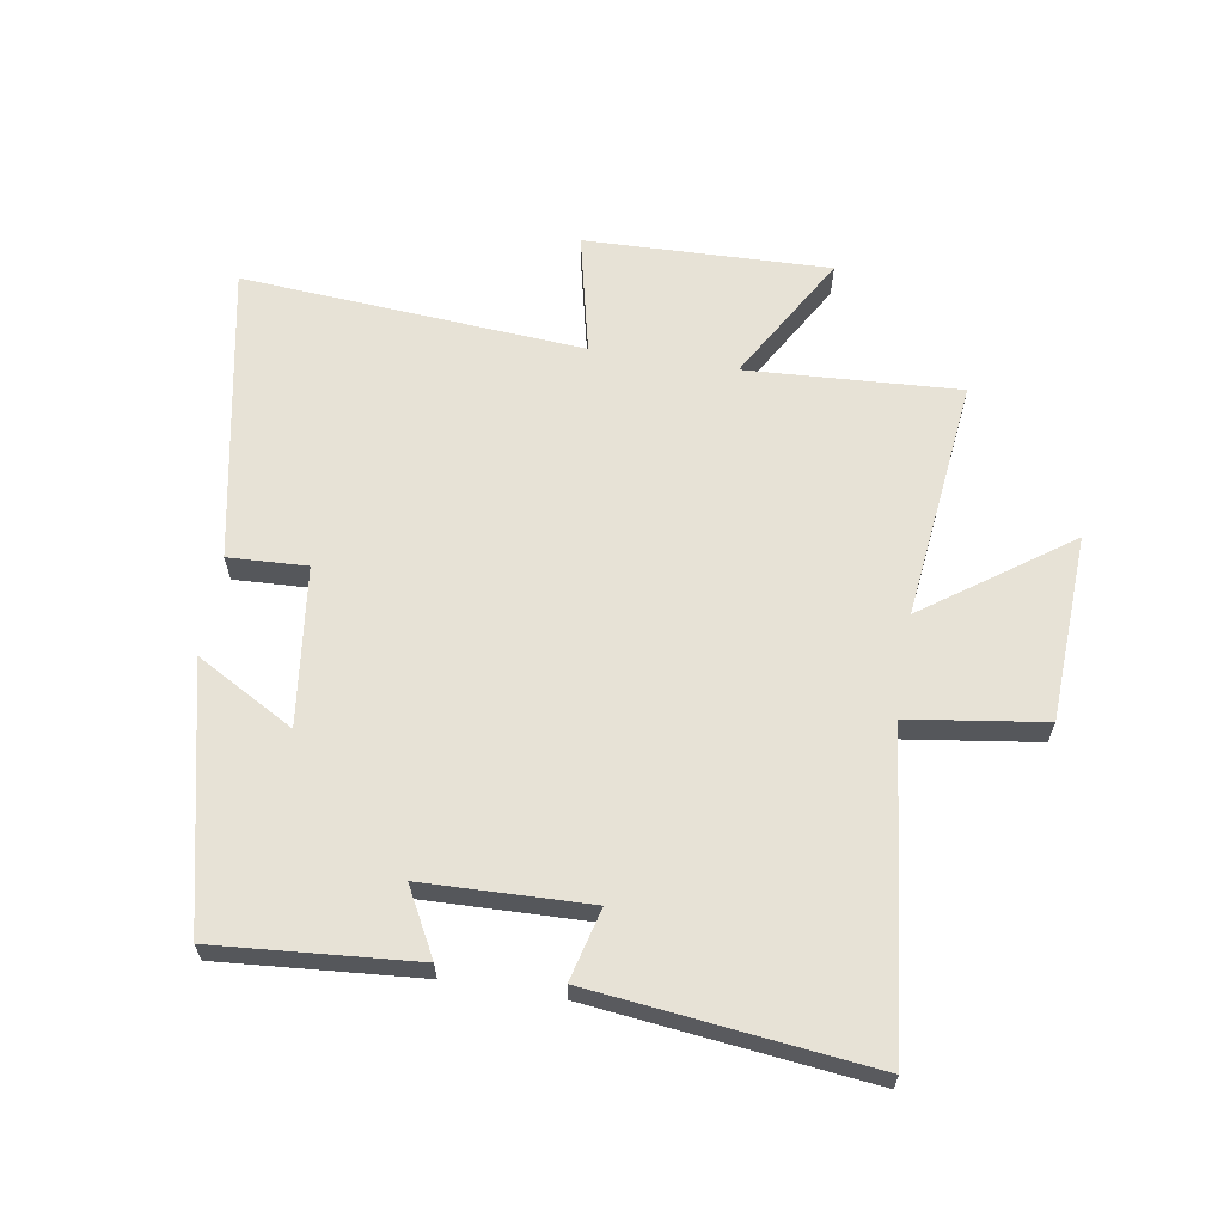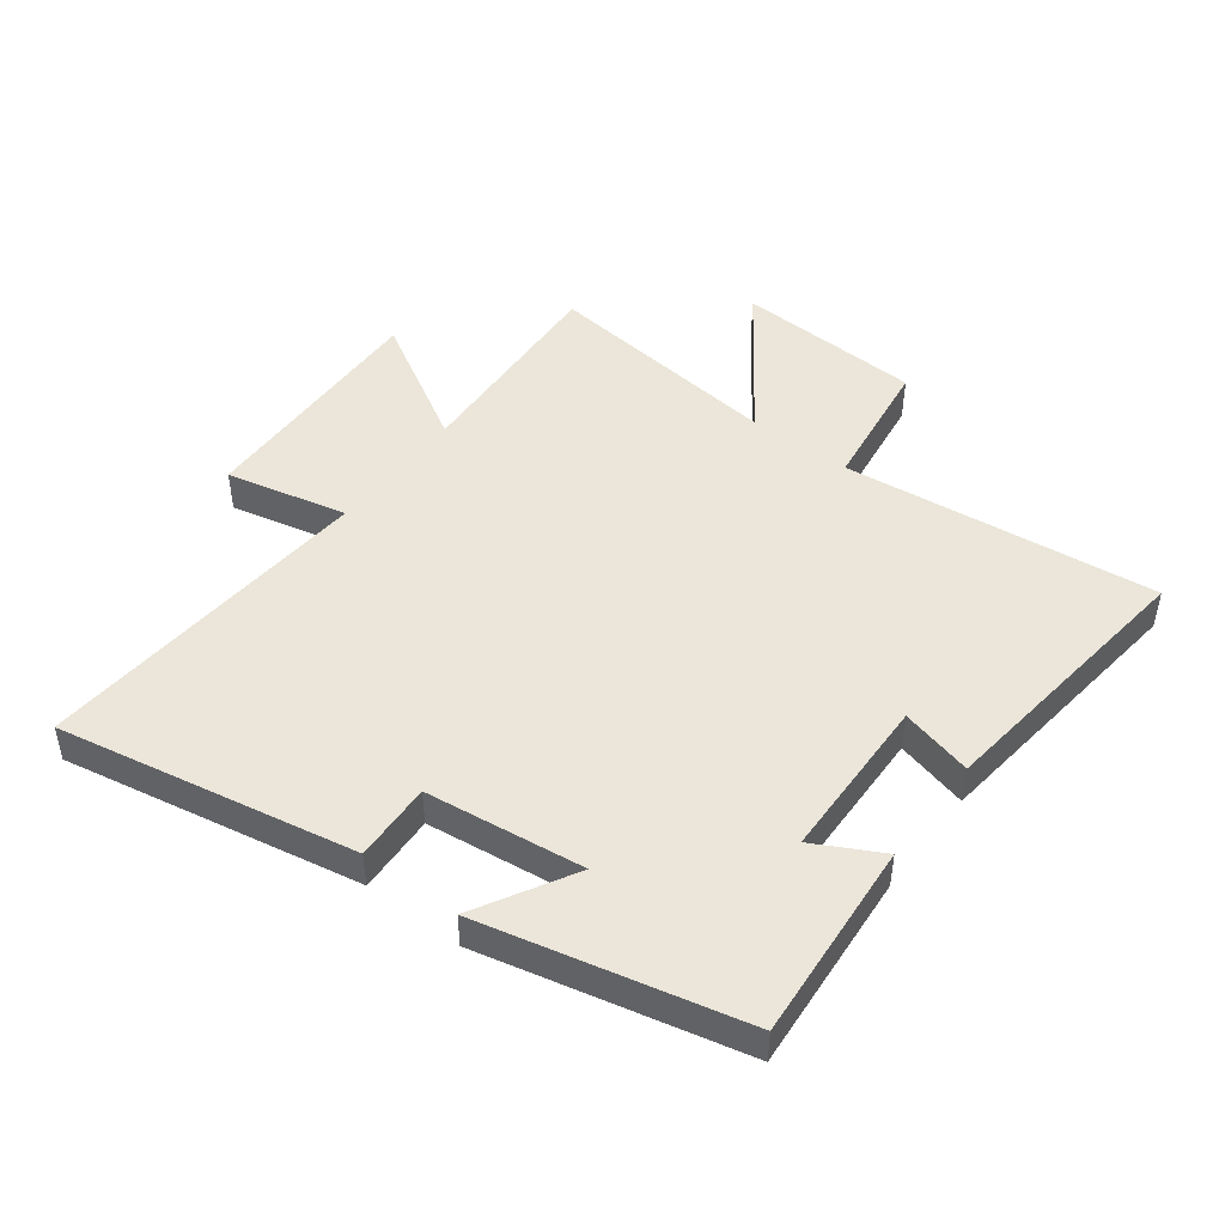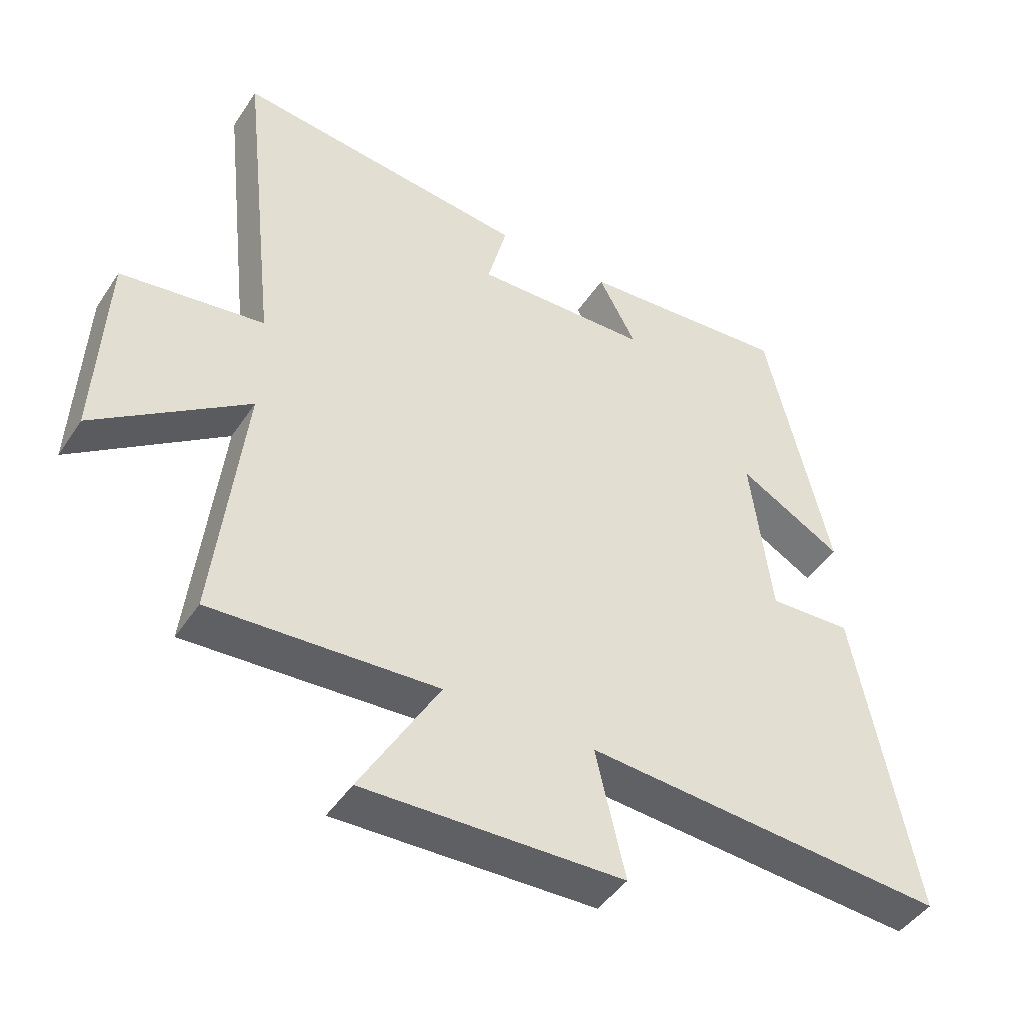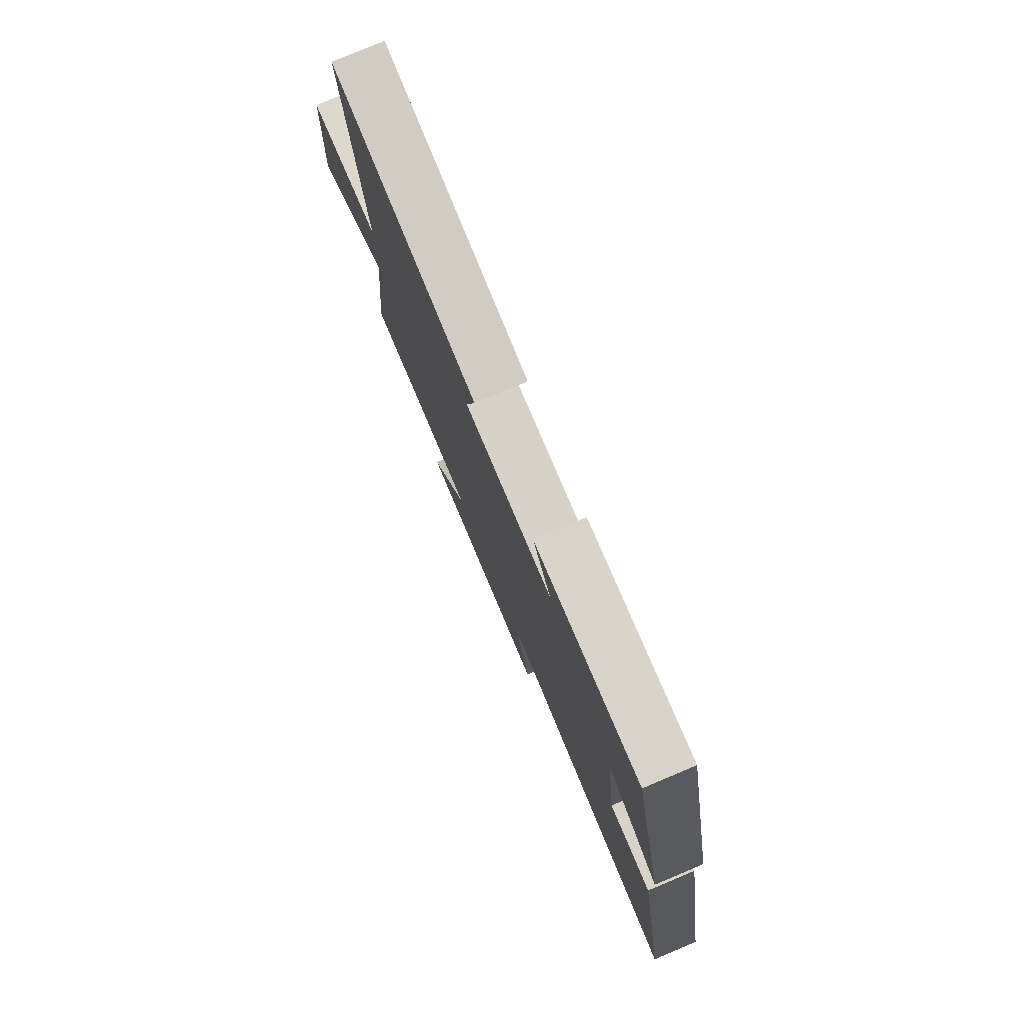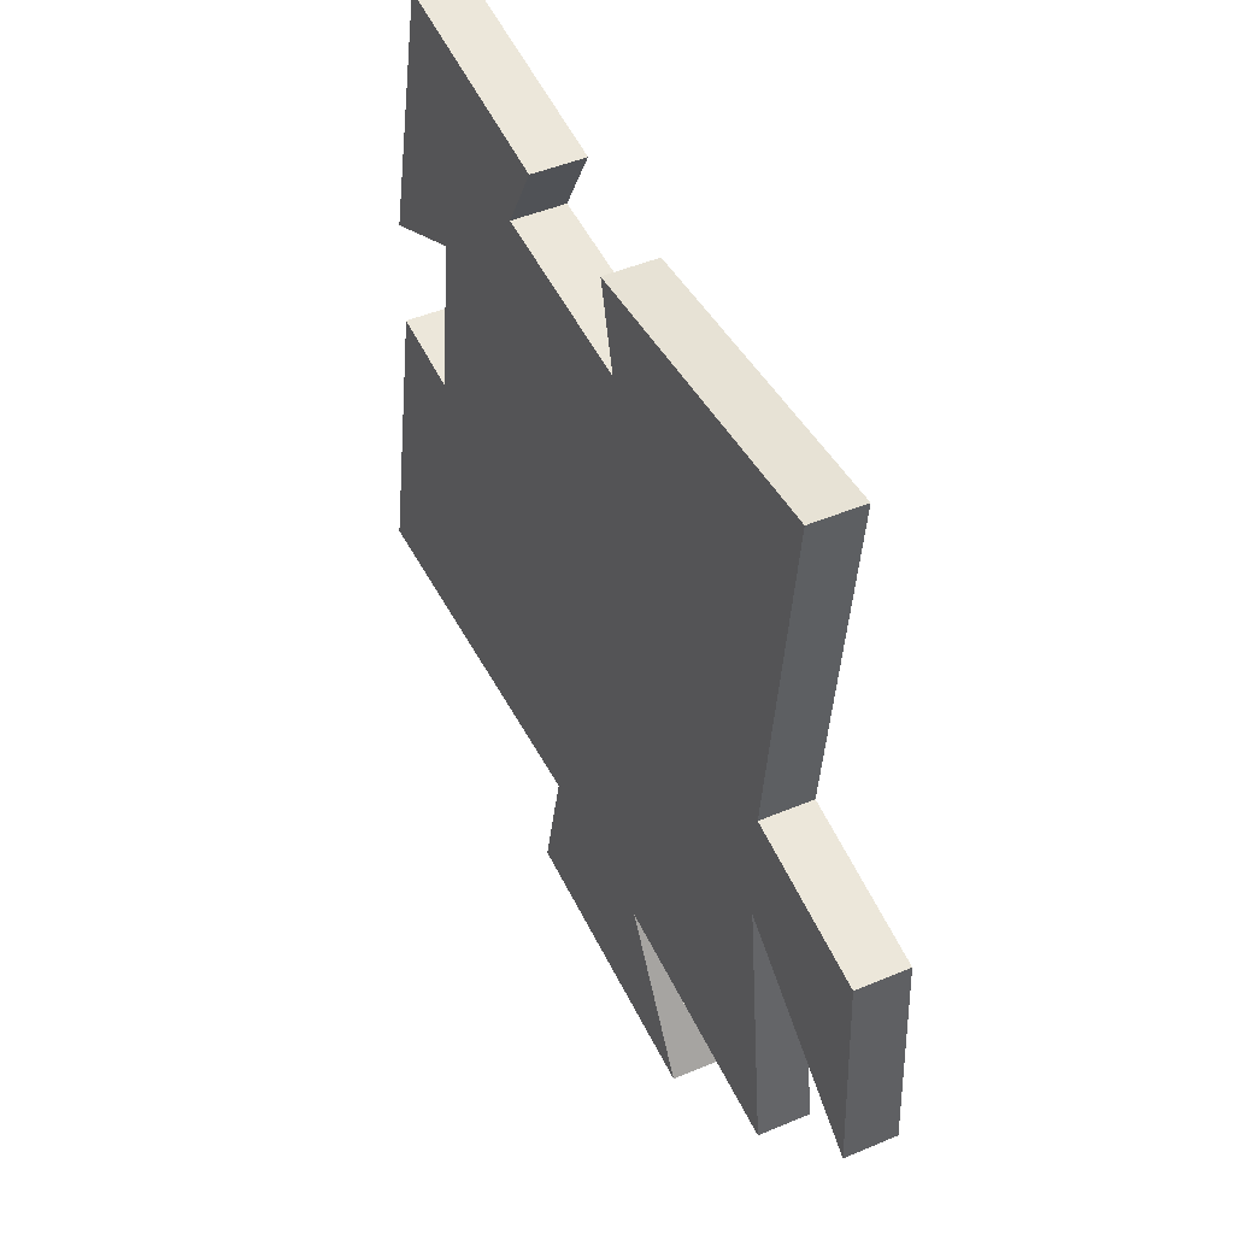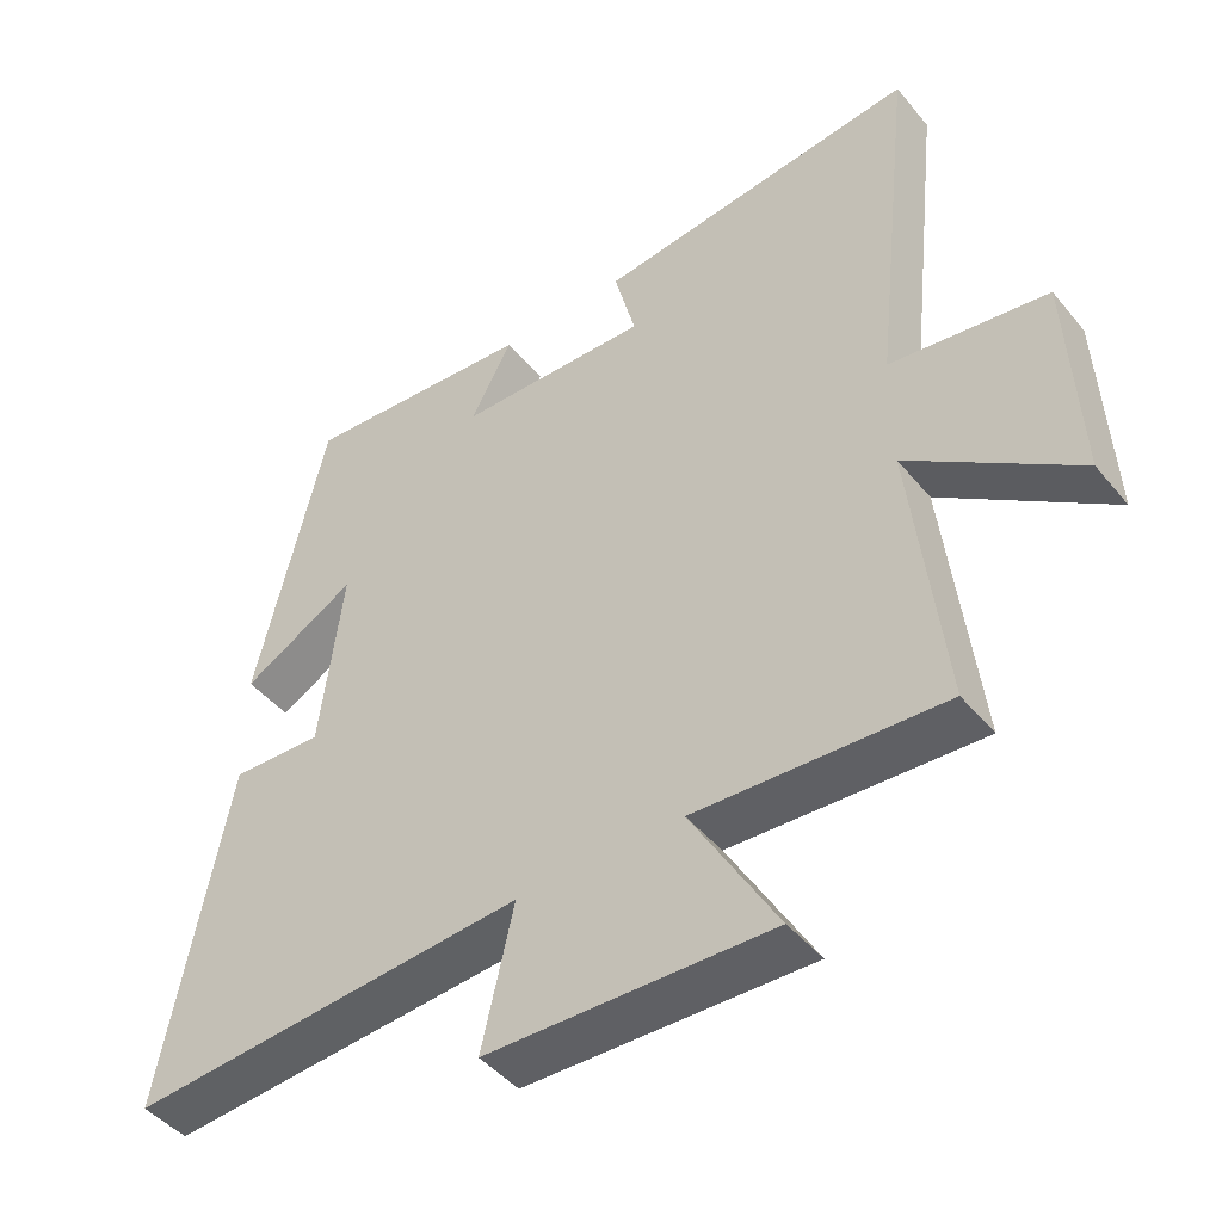
<metadata>
{"format":"obj","ext":"obj","renderer":"f3d","projection":"perspective","resolution":1024,"background":"white","views":[{"elev":63.1,"azim":9.3,"up":"+Y"},{"elev":47.0,"azim":-52.8,"up":"+Y"},{"elev":-45.3,"azim":148.5,"up":"+Z"},{"elev":78.6,"azim":-112.8,"up":"+Z"},{"elev":47.9,"azim":64.8,"up":"+Z"},{"elev":-45.5,"azim":36.9,"up":"+Z"}]}
</metadata>
<code>
v 0.557 0.07 0.552
v 0.5 0.07 0.041
v 0.72 0.07 0.01
v 0.734 0.07 -0.294
v 0.5 0.07 -0.127
v 0.544 0.07 -0.52
v 0.197 0.07 -0.5
v 0.318 0.07 -0.709
v -0.08 0.07 -0.697
v -0.035 0.07 -0.5
v -0.592 0.07 -0.541
v -0.5 0.07 -0.058
v -0.372 0.07 -0.064
v -0.34 0.07 0.194
v -0.5 0.07 0.104
v -0.402 0.07 0.526
v -0.077 0.07 0.5
v -0.135 0.07 0.391
v 0.135 0.07 0.383
v 0.105 0.07 0.5
v 0.557 0 0.552
v 0.5 0 0.041
v 0.72 0 0.01
v 0.734 0 -0.294
v 0.5 0 -0.127
v 0.544 0 -0.52
v 0.197 0 -0.5
v 0.318 0 -0.709
v -0.08 0 -0.697
v -0.035 0 -0.5
v -0.592 0 -0.541
v -0.5 0 -0.058
v -0.372 0 -0.064
v -0.34 0 0.194
v -0.5 0 0.104
v -0.402 0 0.526
v -0.077 0 0.5
v -0.135 0 0.391
v 0.135 0 0.383
v 0.105 0 0.5
f 19 20 1 2
f 18 19 2
f 16 17 18
f 15 16 18
f 14 15 18
f 13 14 18 2
f 10 11 12 13
f 10 13 2
f 7 8 9 10
f 7 10 2
f 5 6 7
f 5 7 2
f 2 3 4 5
f 22 21 40 39
f 22 39 38
f 38 37 36
f 38 36 35
f 38 35 34
f 22 38 34 33
f 33 32 31 30
f 22 33 30
f 30 29 28 27
f 22 30 27
f 27 26 25
f 22 27 25
f 25 24 23 22
f 1 21 22 2
f 2 22 23 3
f 3 23 24 4
f 4 24 25 5
f 5 25 26 6
f 6 26 27 7
f 7 27 28 8
f 8 28 29 9
f 9 29 30 10
f 10 30 31 11
f 11 31 32 12
f 12 32 33 13
f 13 33 34 14
f 14 34 35 15
f 15 35 36 16
f 16 36 37 17
f 17 37 38 18
f 18 38 39 19
f 19 39 40 20
f 20 40 21 1

</code>
